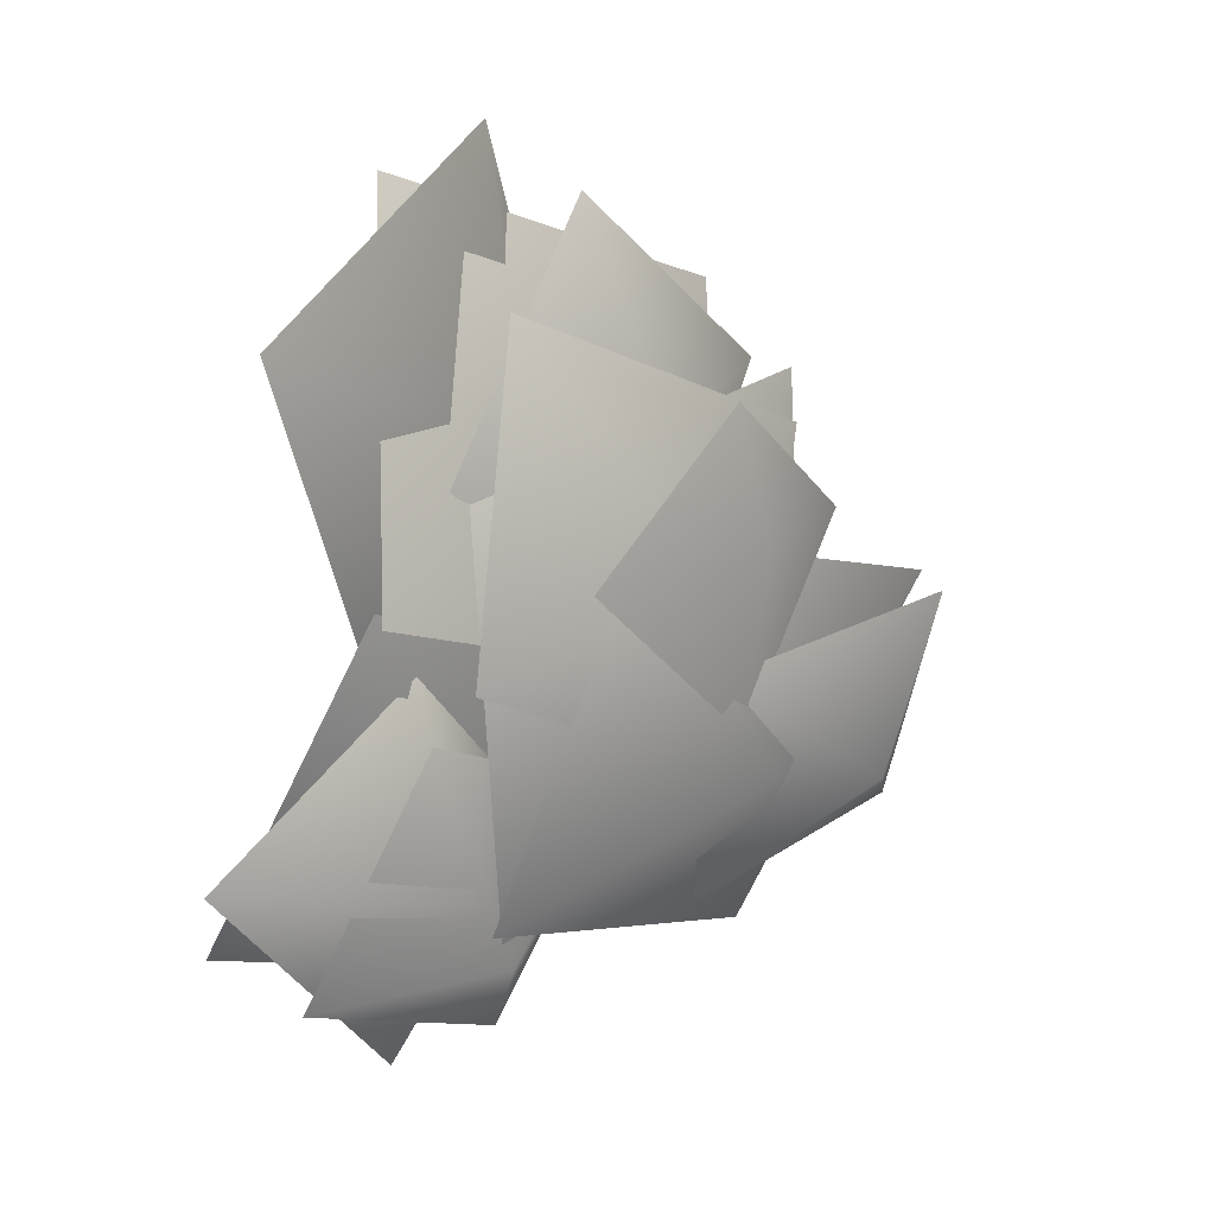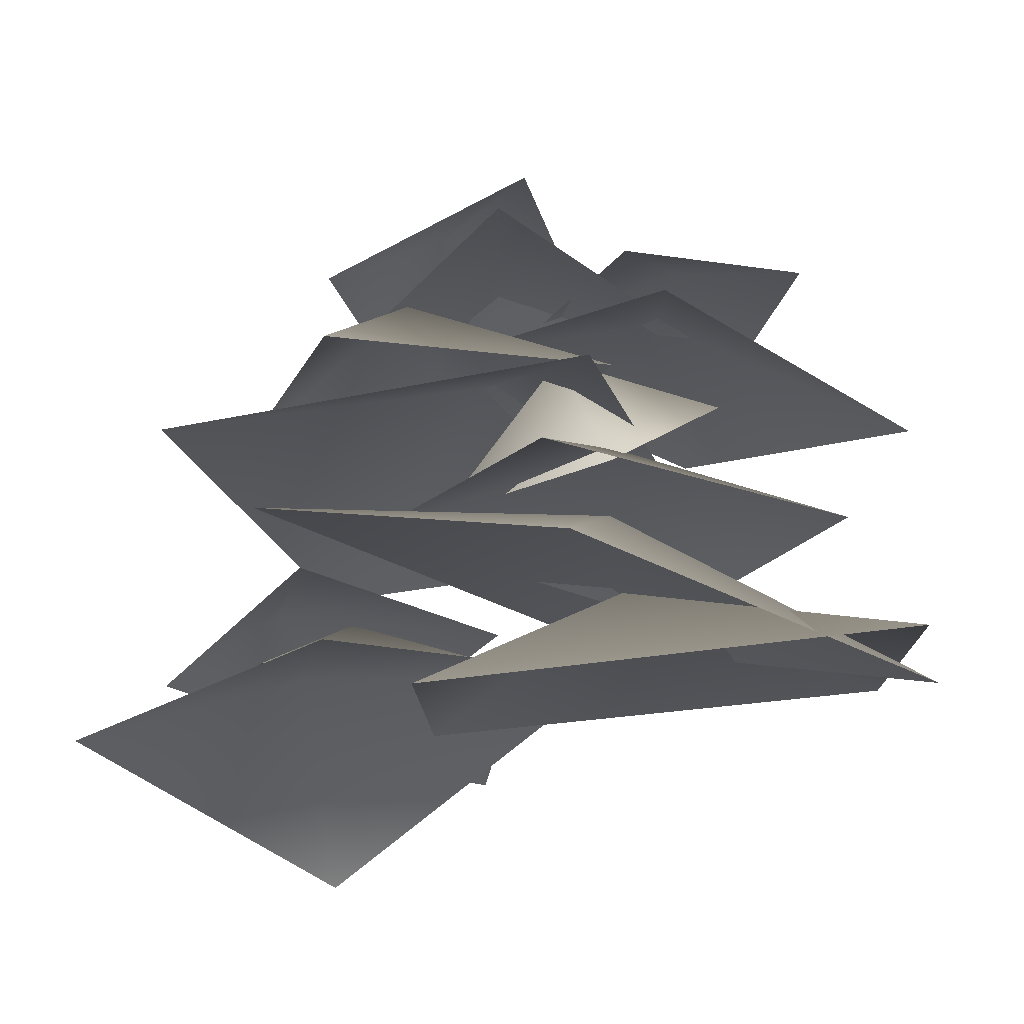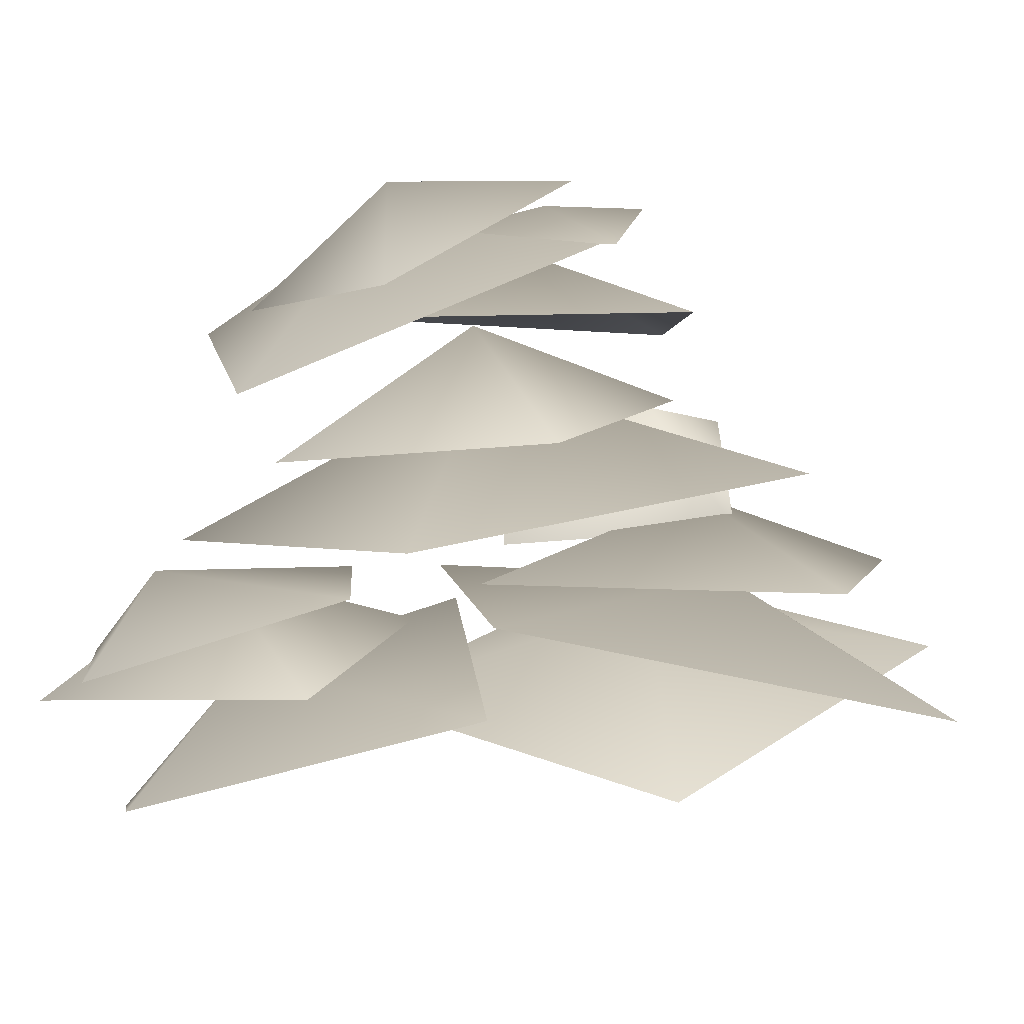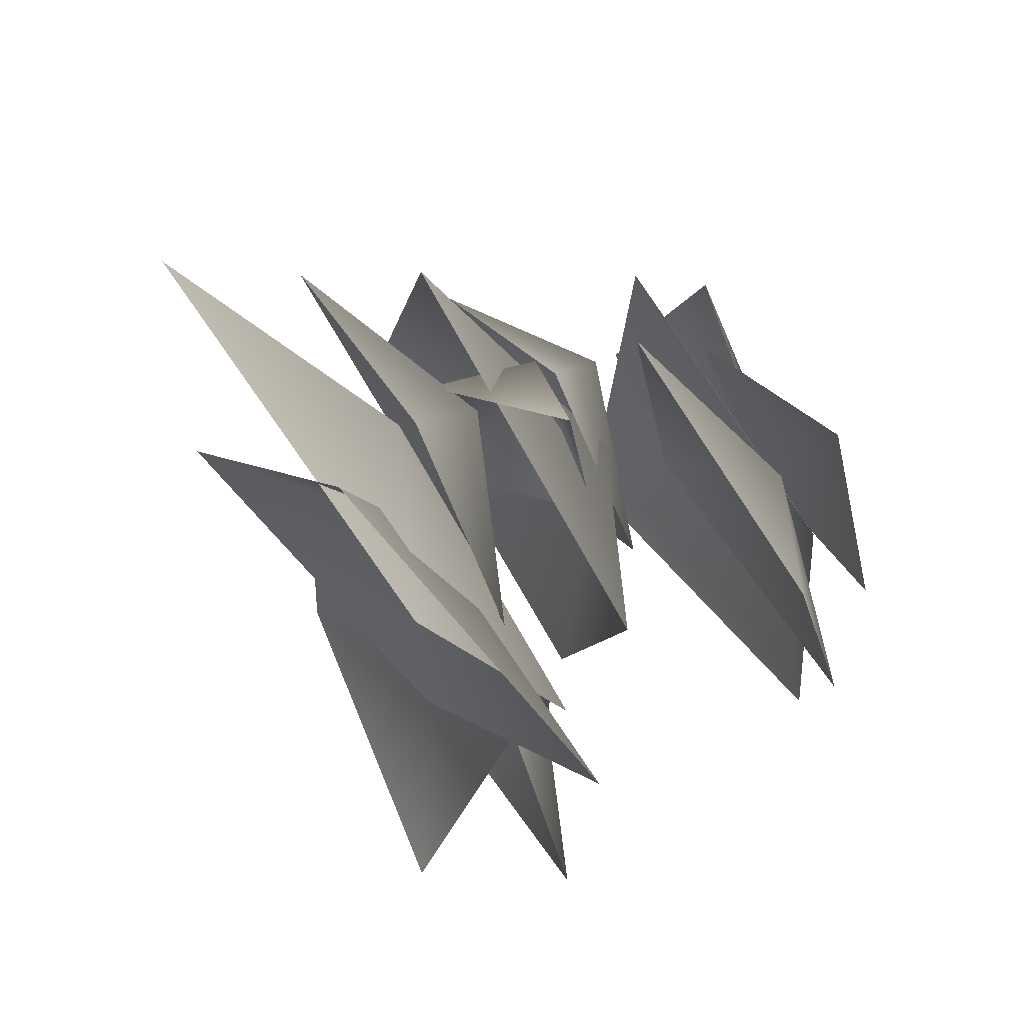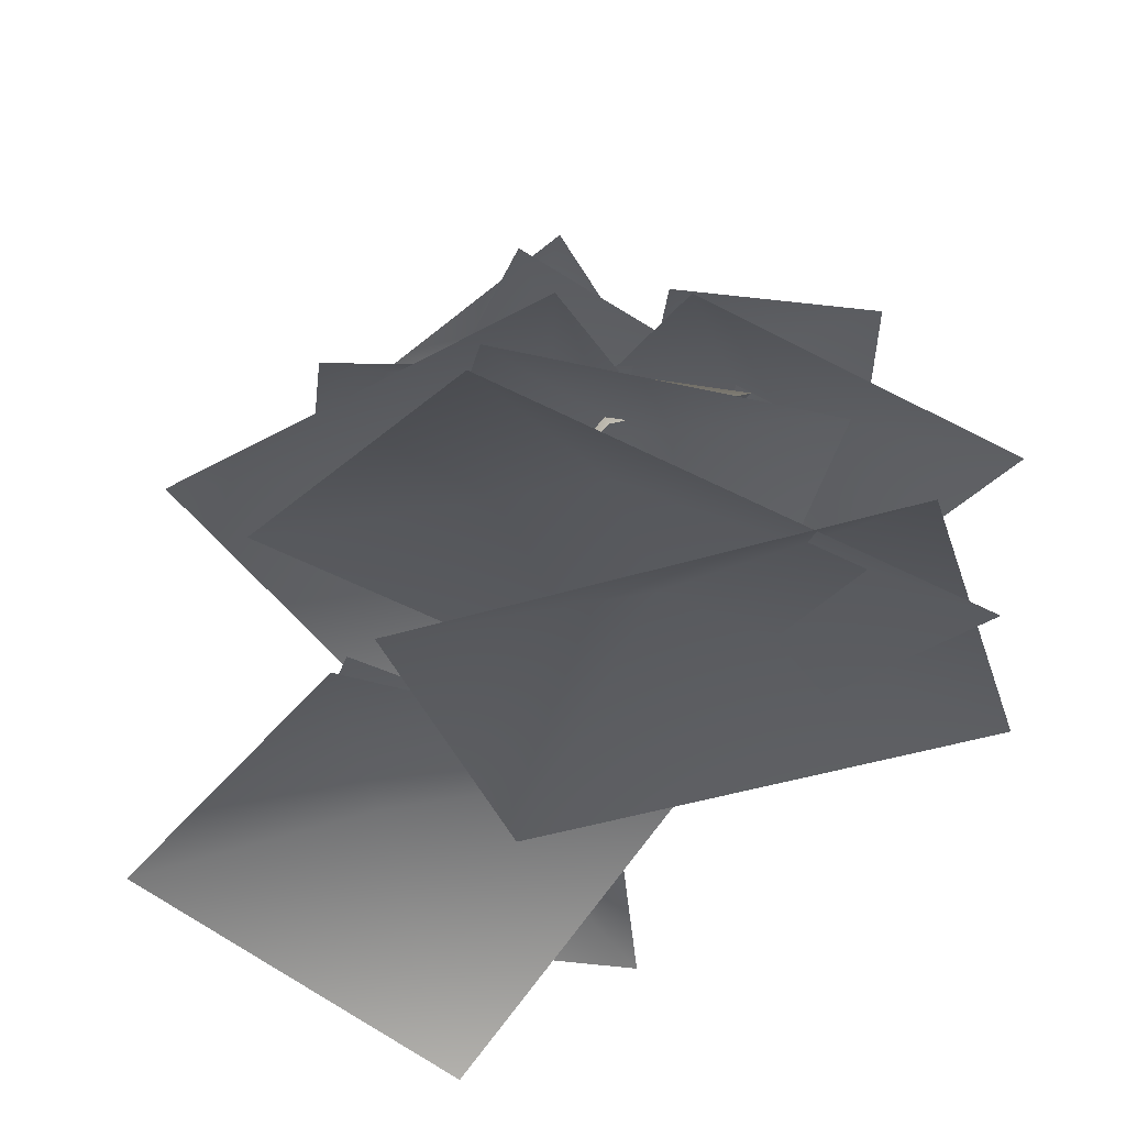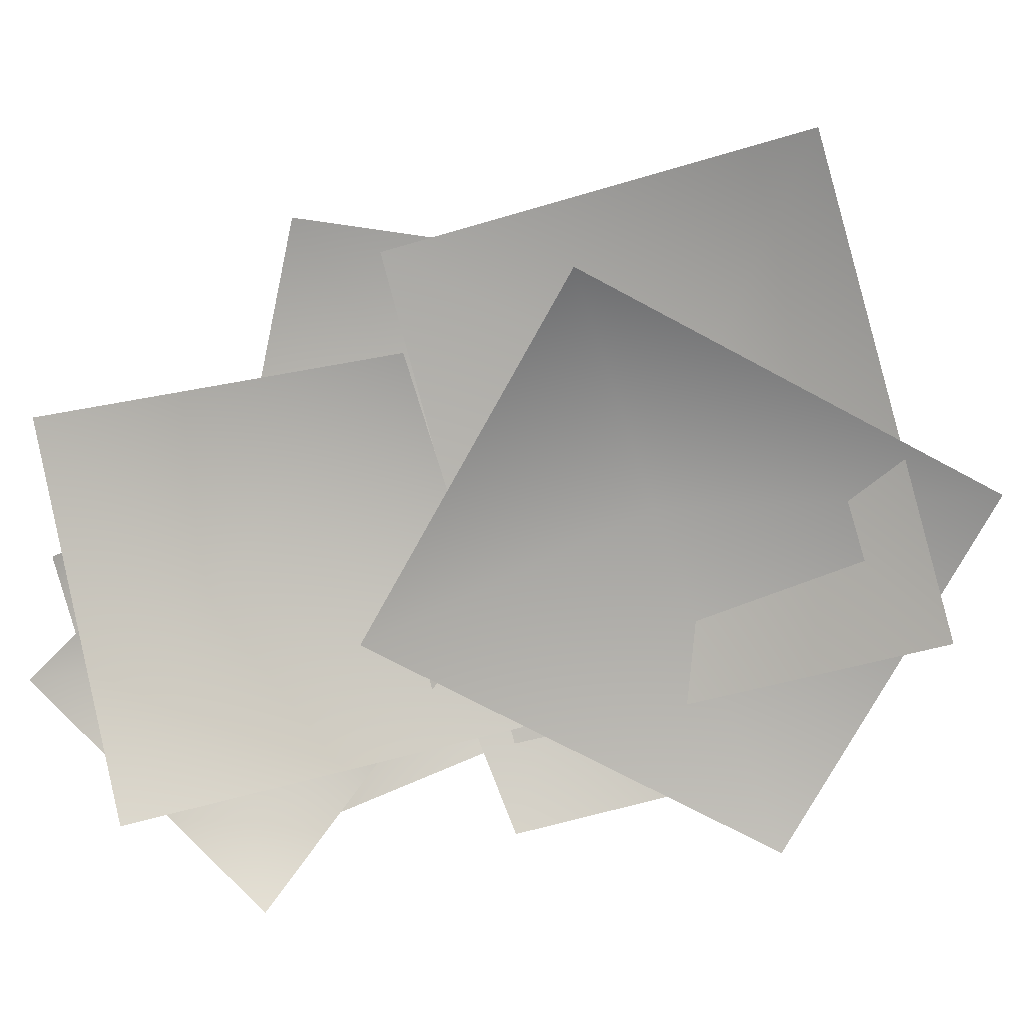
<metadata>
{"format":"obj","ext":"obj","renderer":"f3d","projection":"perspective","resolution":1024,"background":"white","views":[{"elev":10.2,"azim":124.8,"up":"+Z"},{"elev":-14.7,"azim":-58.8,"up":"+Y"},{"elev":13.0,"azim":-111.4,"up":"+Y"},{"elev":77.0,"azim":48.7,"up":"+Z"},{"elev":-33.2,"azim":-44.6,"up":"+Y"},{"elev":-78.0,"azim":-88.9,"up":"+Y"}]}
</metadata>
<code>
g Object158
v -7.365 1.874 15.57
v -5.585 -6.679 36.61
v 10.08 -9.836 10.76
v -11.8 -3.43 -7.639
v -28.54 -2.902 20.11
v 11.53 -5.825 -25.94
v -8.16 -13.5 -22.74
v 11.44 -12.66 -5.856
v 31.88 -19.76 -22.58
v 10.84 -16.74 -42.96
v -11.17 -5.133 16.69
v -36.16 -13.08 27.07
v 8.554 -18.77 38.49
v 19.67 -9.71 -0.1284
v -25.04 -3.67 -11.44
v 16.66 22.37 6.657
v -1.947 18.23 17.56
v 28.58 10.78 28.38
v 36.16 12.93 -0.2923
v 5.079 18.35 -12.04
v -8.632 10.79 10.09
v -11.96 -0.3883 17.31
v 0.6085 6.983 21.51
v 5.649 6.283 0.8827
v -6.879 -1.292 -3.431
v 8.075 -4.59 -32.34
v -7.972 -4.697 -18.58
v 15.28 -7.835 -10.88
v 23.72 -16.03 -34.67
v 0.6745 -12.38 -41.1
v -7.846 19.19 -6.797
v -23.71 11.47 -5.064
v -5.482 10.63 13.94
v 10.35 8.647 -9.645
v -7.954 8.232 -25.21
v 15.69 26.68 9.511
v 1.994 24.47 11.31
v 18.87 25.54 21.57
v 31.21 20.45 7.554
v 15.18 23.86 -5.714
v 2.536 -13.05 -25.65
v -17.4 -14.34 -9.15
v 17.23 -12.63 0.6676
v 19.69 -31.22 -33.24
v -13.29 -20.04 -40.7
v 13.13 26.1 -9.512
v -9.916 26.19 4.536
v 23.69 19.63 10.97
v 34.23 12.88 -19.83
v -0.9315 13.18 -26.57
v 4.79 30.86 -10.38
v -4.36 31.22 4.012
v 18.05 22.63 -0.9547
v 13.78 18.24 -20.96
v -8.686 23.38 -15.36
v 0.6431 12.87 -2.648
v -20.83 6.265 20.23
v 18.62 -1.029 11.3
v 12.09 -2.899 -28.68
v -27.57 4.136 -19.98
v -2.094 -9.737 12.86
v -25.45 -21.17 5.689
v -4.177 -16.43 42.96
v 28.98 -14.65 23.9
v 7.637 -18.92 -13.43
f 3 1 2
f 4 1 3
f 5 1 4
f 2 1 5
f 8 6 7
f 9 6 8
f 10 6 9
f 7 6 10
f 13 11 12
f 14 11 13
f 15 11 14
f 12 11 15
f 18 16 17
f 19 16 18
f 20 16 19
f 17 16 20
f 23 21 22
f 24 21 23
f 25 21 24
f 22 21 25
f 28 26 27
f 29 26 28
f 30 26 29
f 27 26 30
f 33 31 32
f 34 31 33
f 35 31 34
f 32 31 35
f 38 36 37
f 39 36 38
f 40 36 39
f 37 36 40
f 43 41 42
f 44 41 43
f 45 41 44
f 42 41 45
f 48 46 47
f 49 46 48
f 50 46 49
f 47 46 50
f 53 51 52
f 54 51 53
f 55 51 54
f 52 51 55
f 58 56 57
f 59 56 58
f 60 56 59
f 57 56 60
f 63 61 62
f 64 61 63
f 65 61 64
f 62 61 65

</code>
